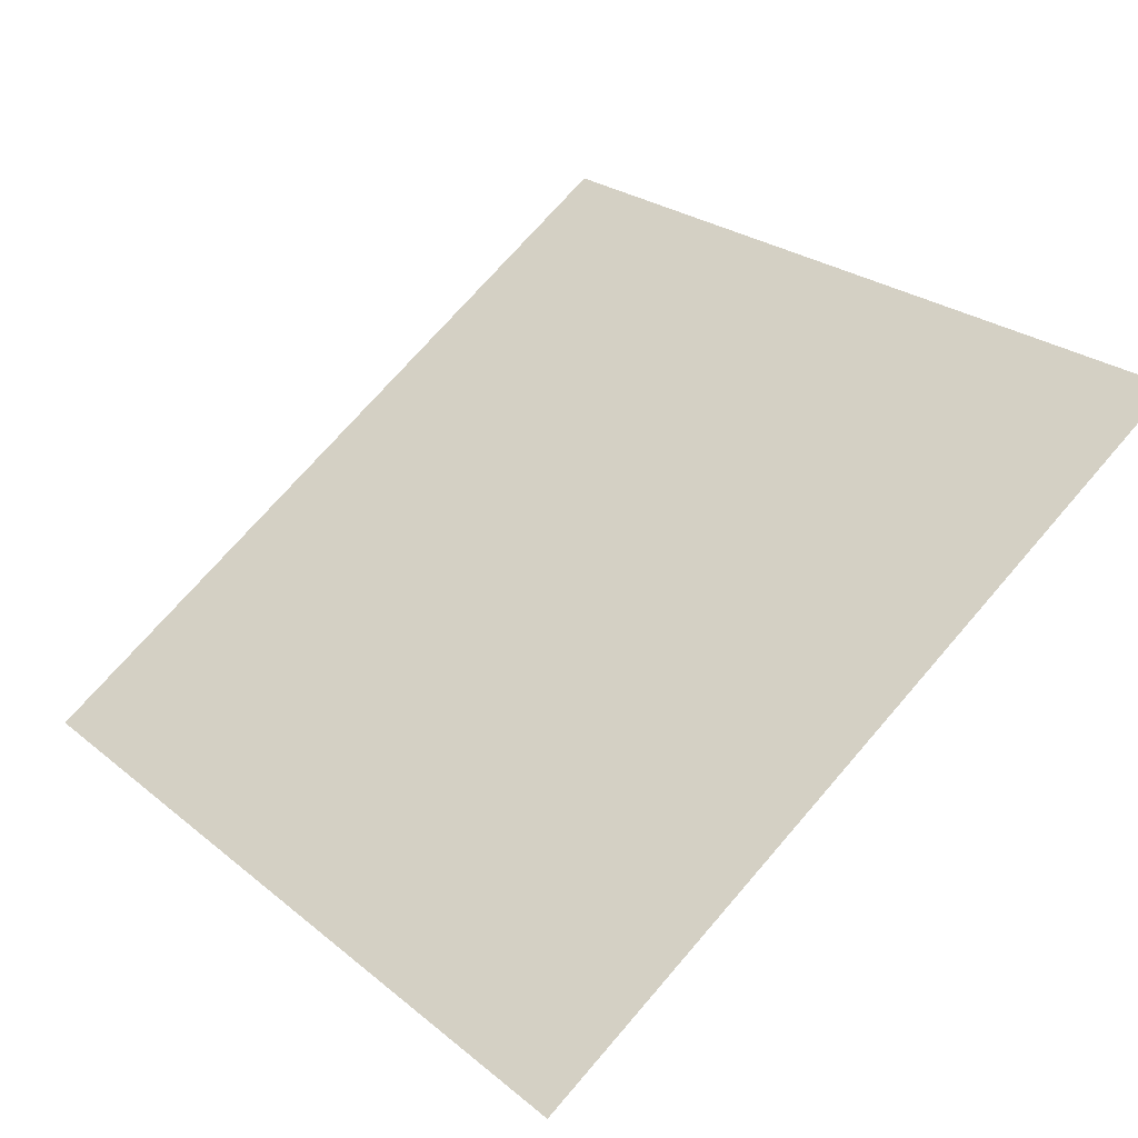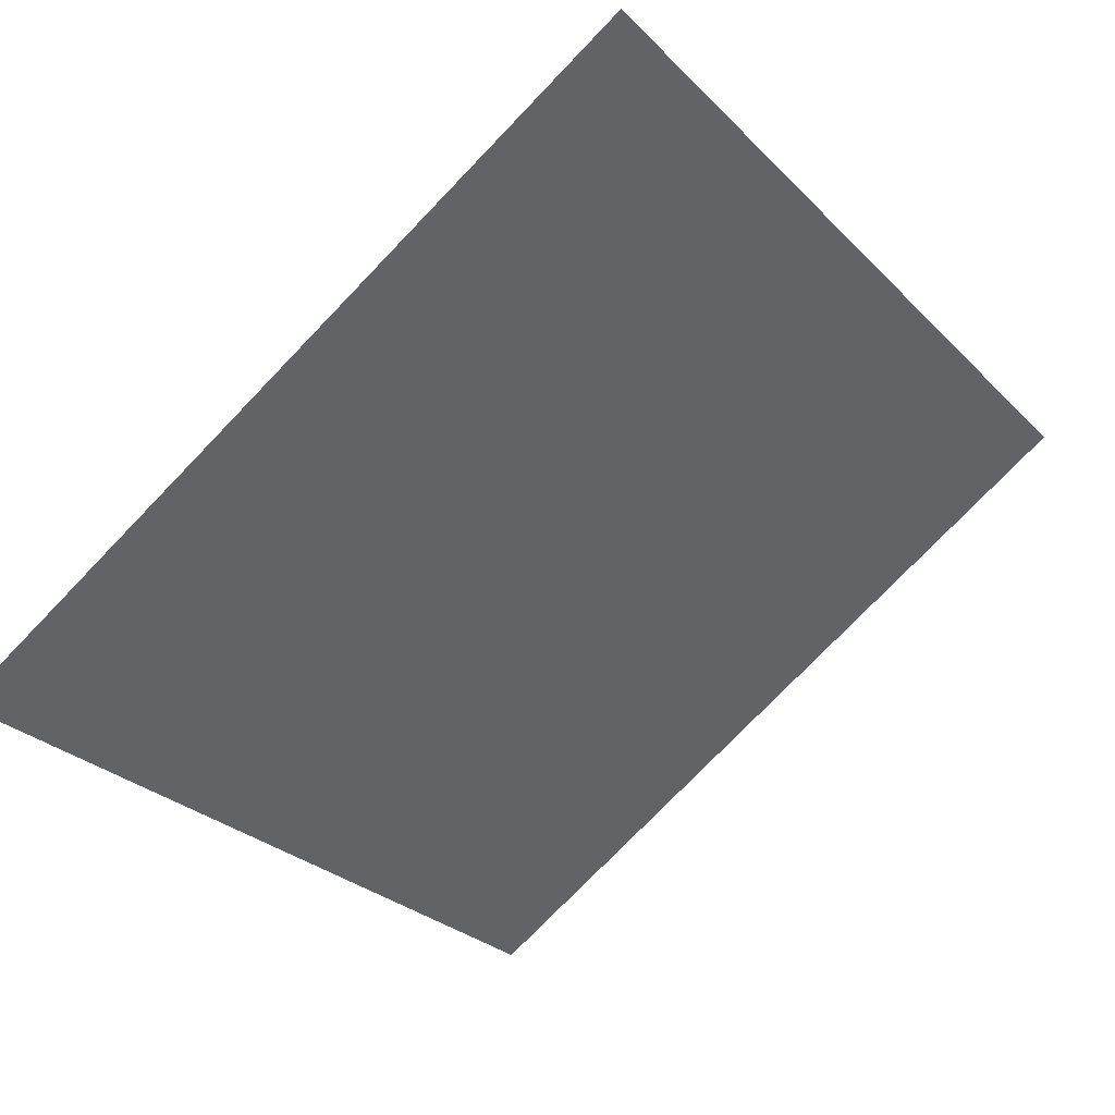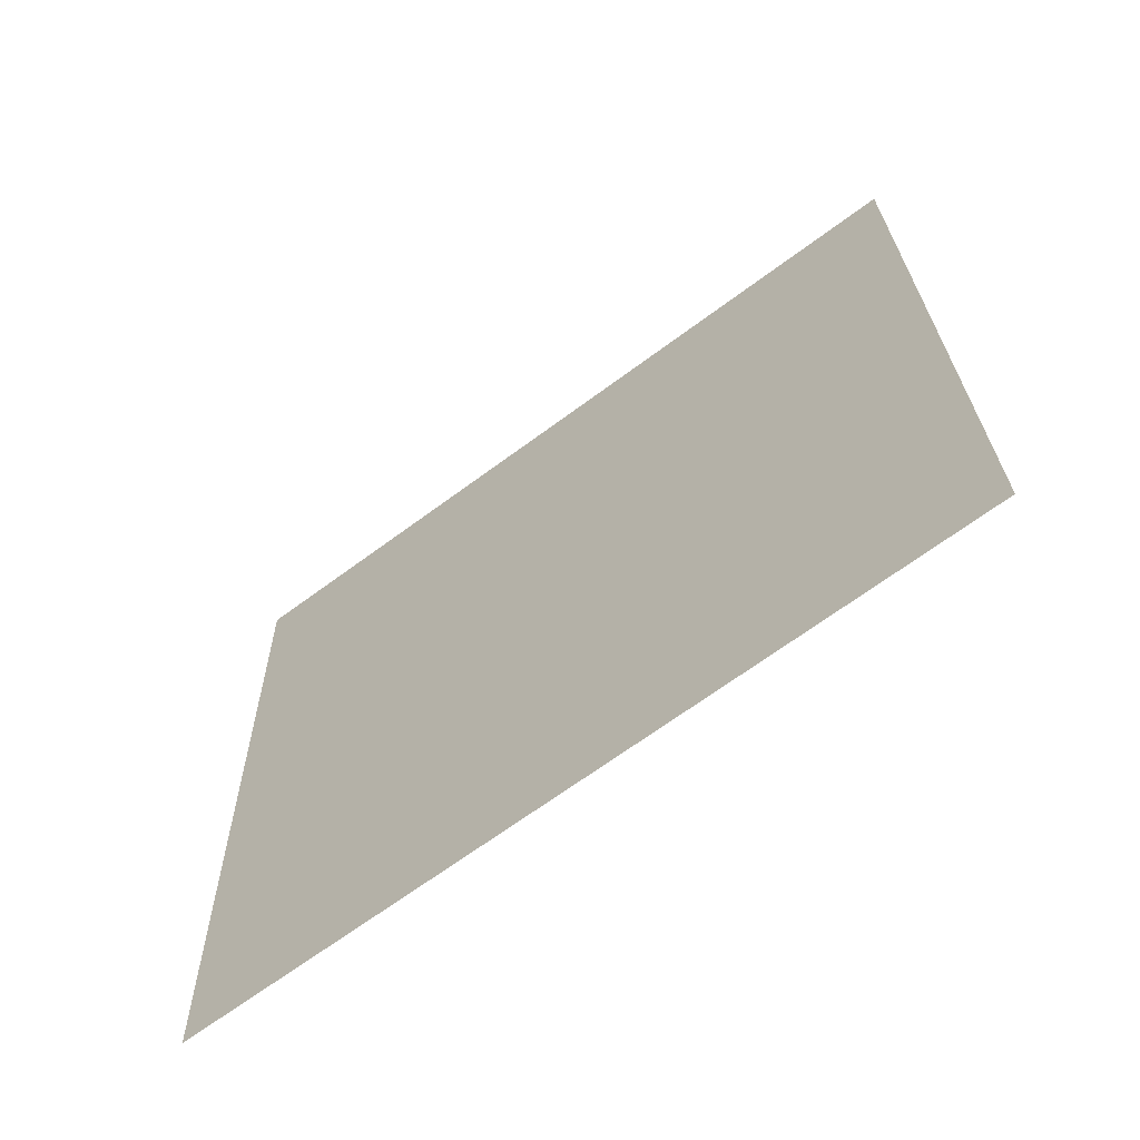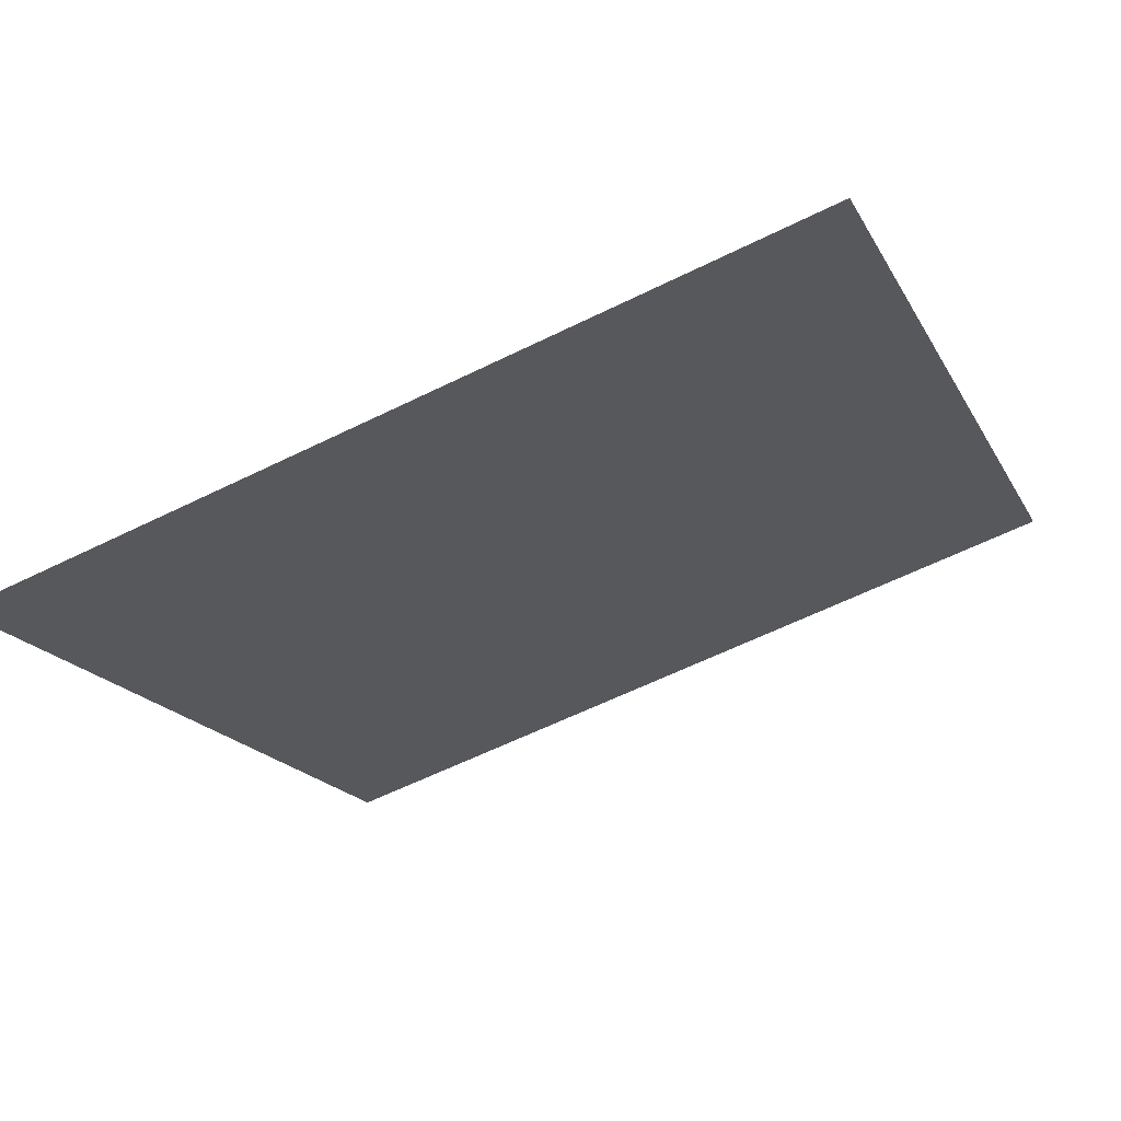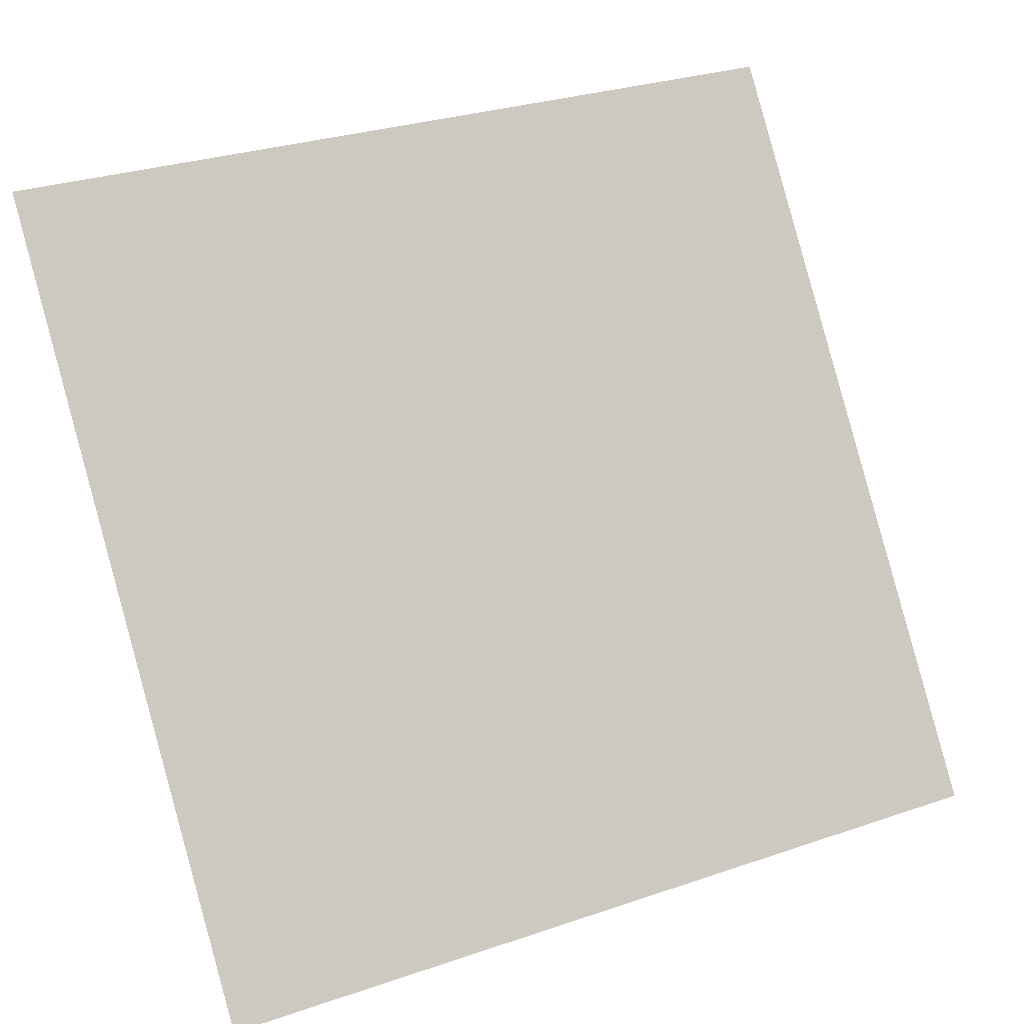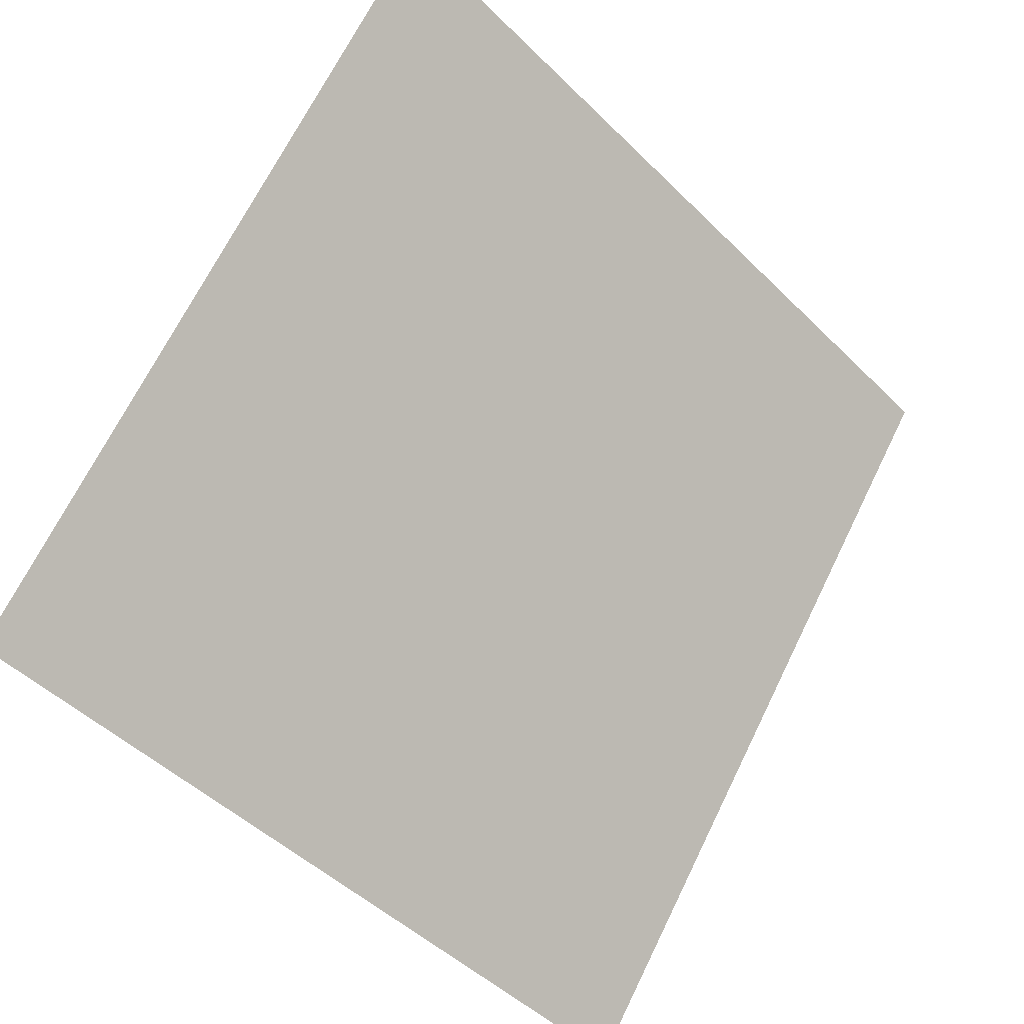
<metadata>
{"format":"obj","ext":"obj","renderer":"f3d","projection":"perspective","resolution":1024,"background":"white","views":[{"elev":74.3,"azim":-48.6,"up":"+Y"},{"elev":-74.8,"azim":-133.5,"up":"+Y"},{"elev":25.6,"azim":-90.3,"up":"+Y"},{"elev":-57.7,"azim":-152.8,"up":"+Y"},{"elev":31.0,"azim":-27.8,"up":"+Z"},{"elev":-48.8,"azim":131.0,"up":"+Z"}]}
</metadata>
<code>
v -0.1283 0.6632 0.3401
v -0.1349 0.6634 0.3402
v -0.1347 0.6673 0.3454
v -0.1282 0.6671 0.3454
f 4 3 2 1

</code>
